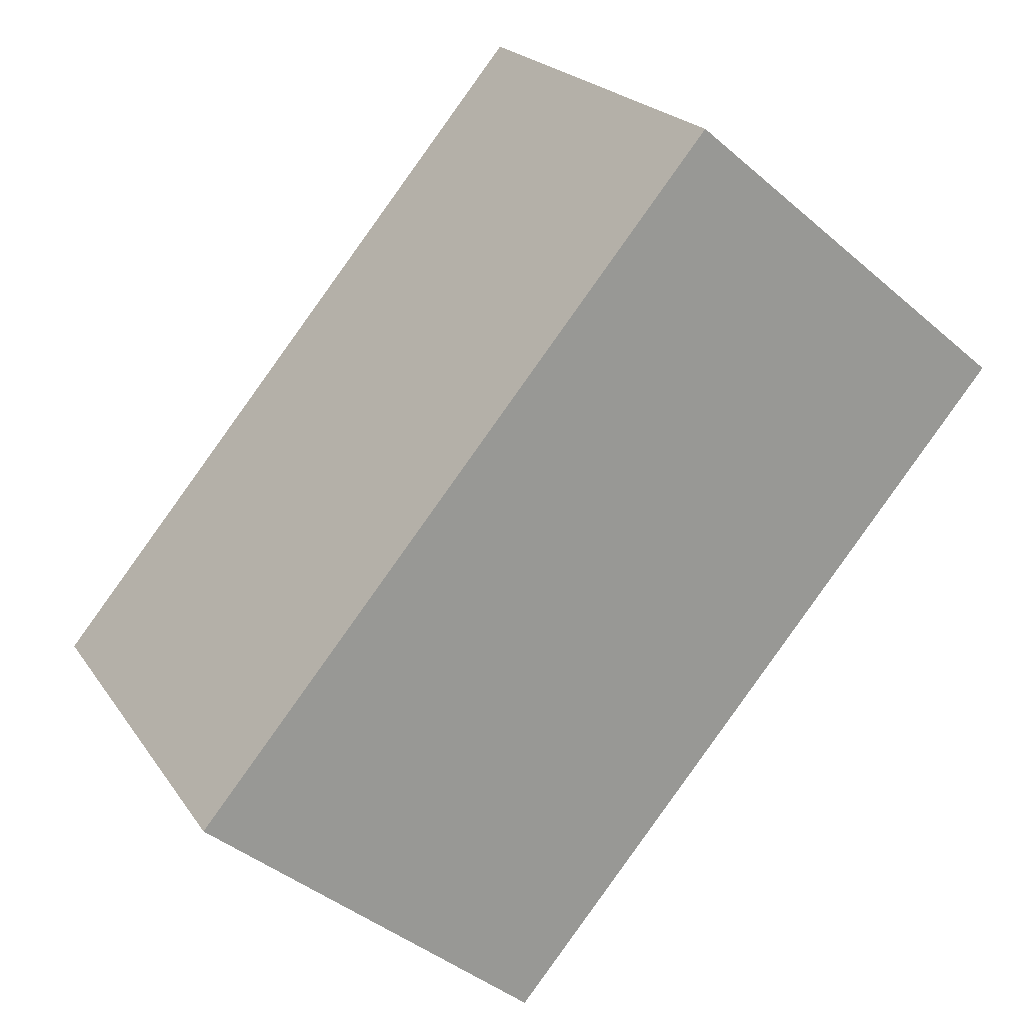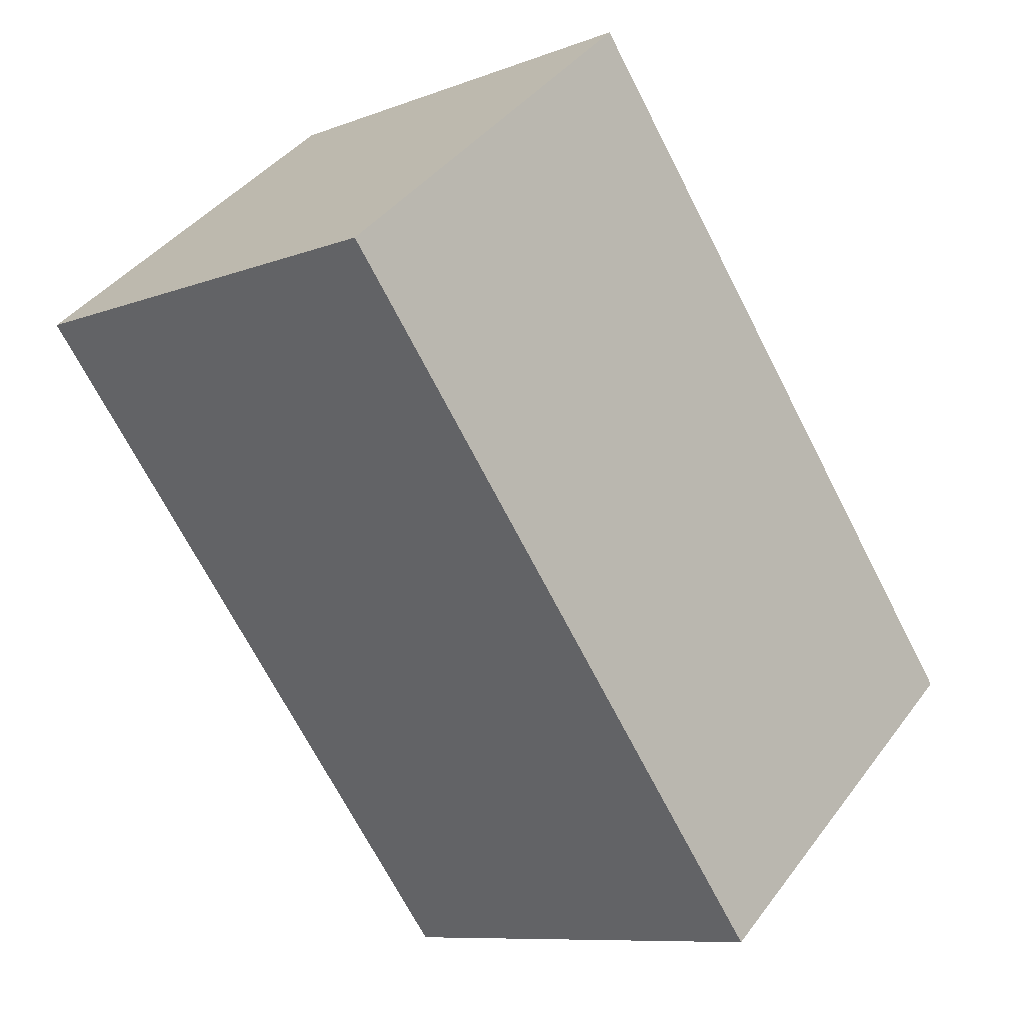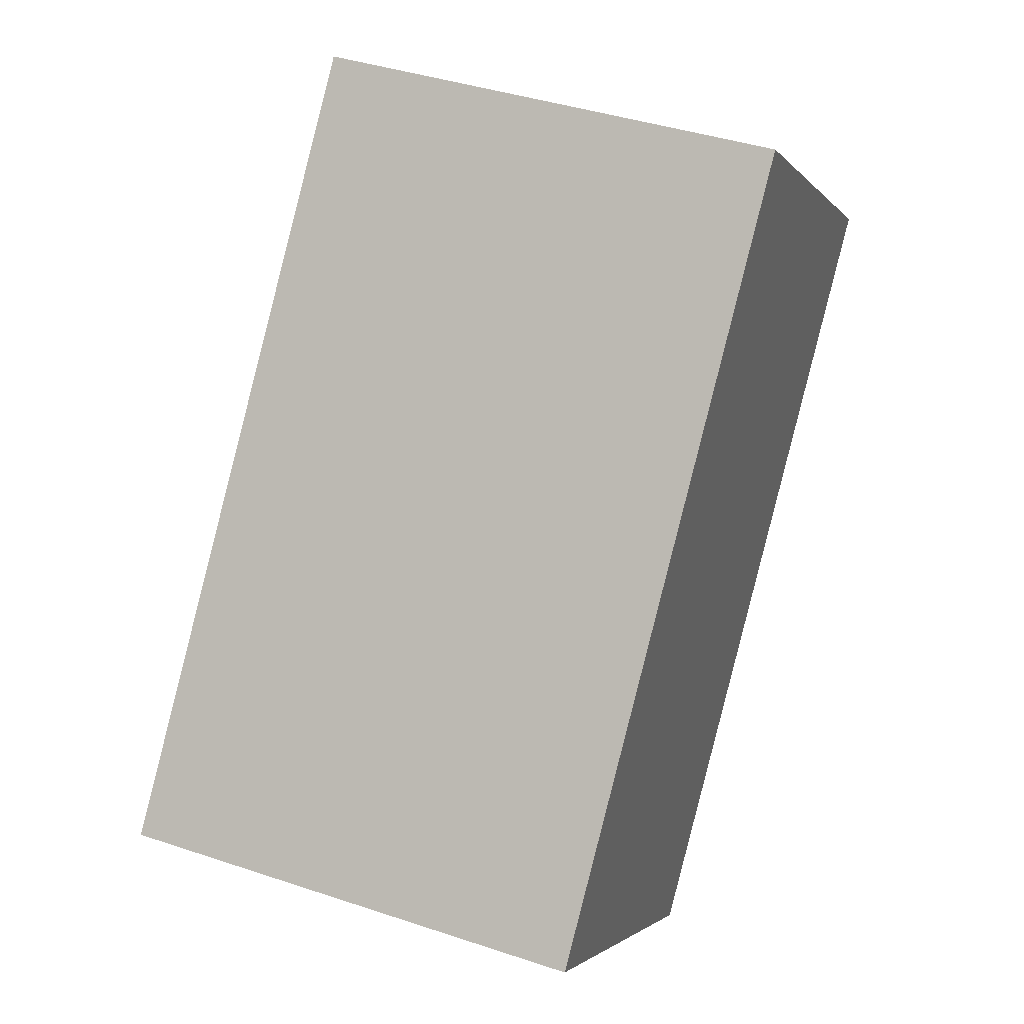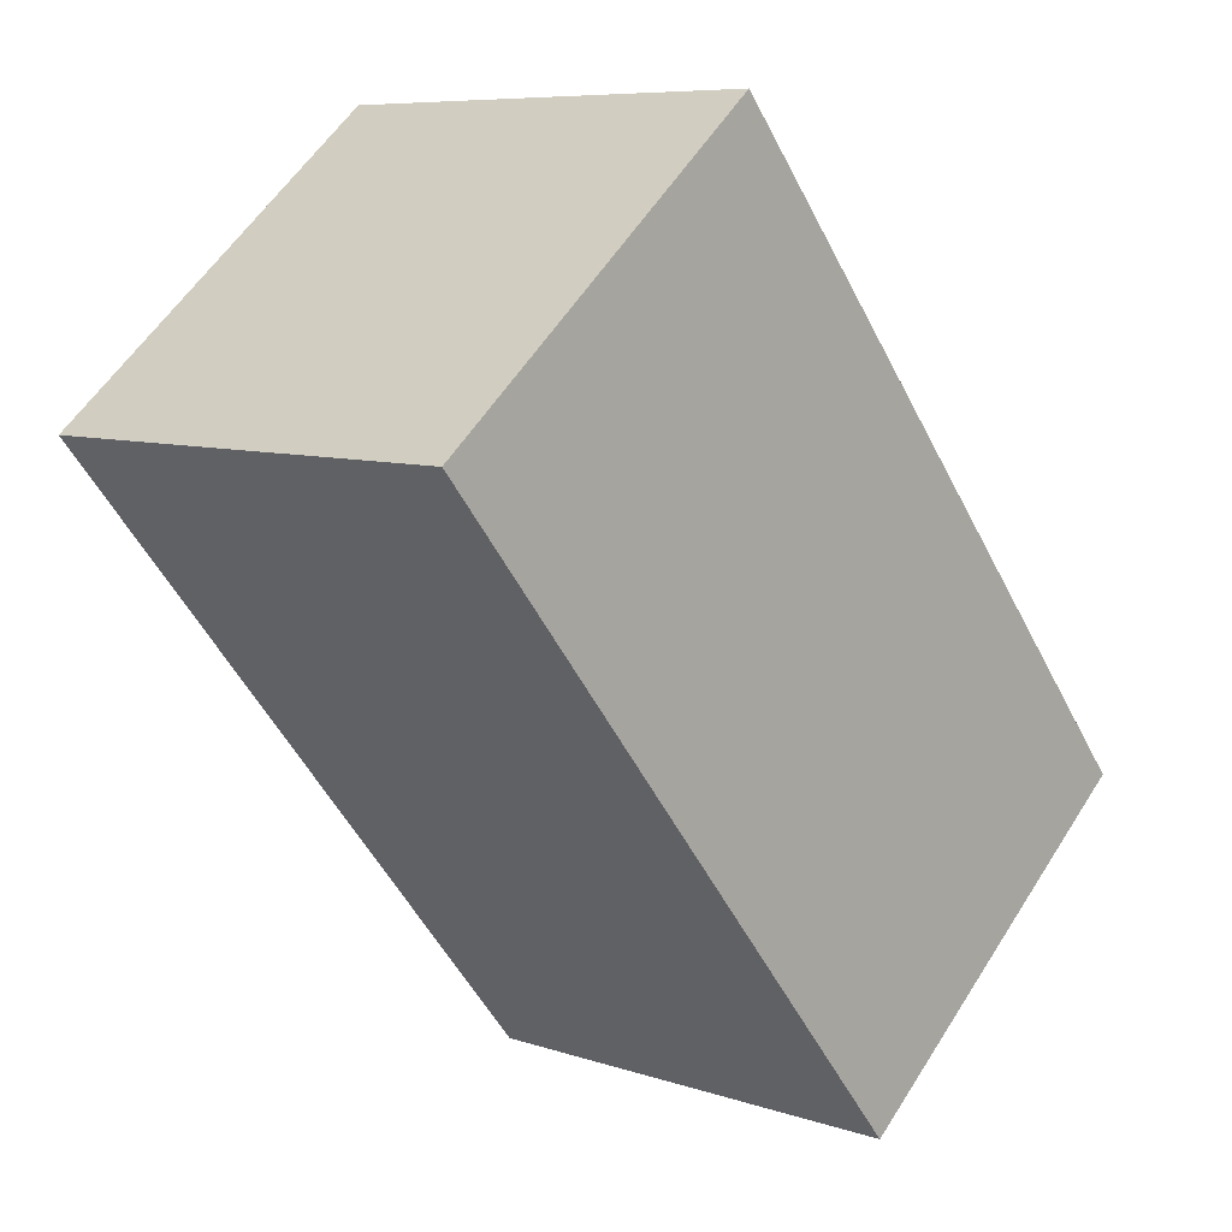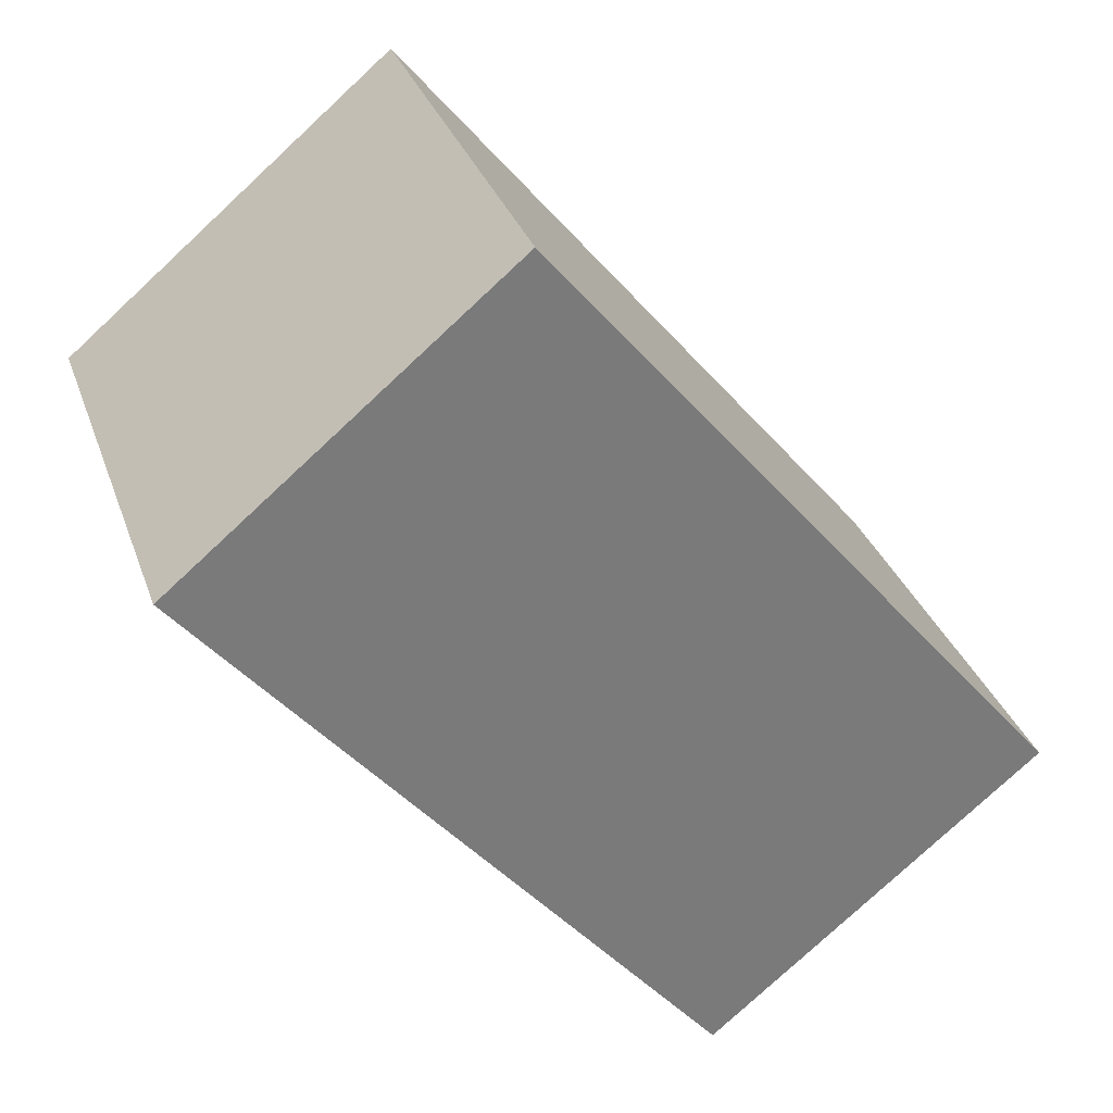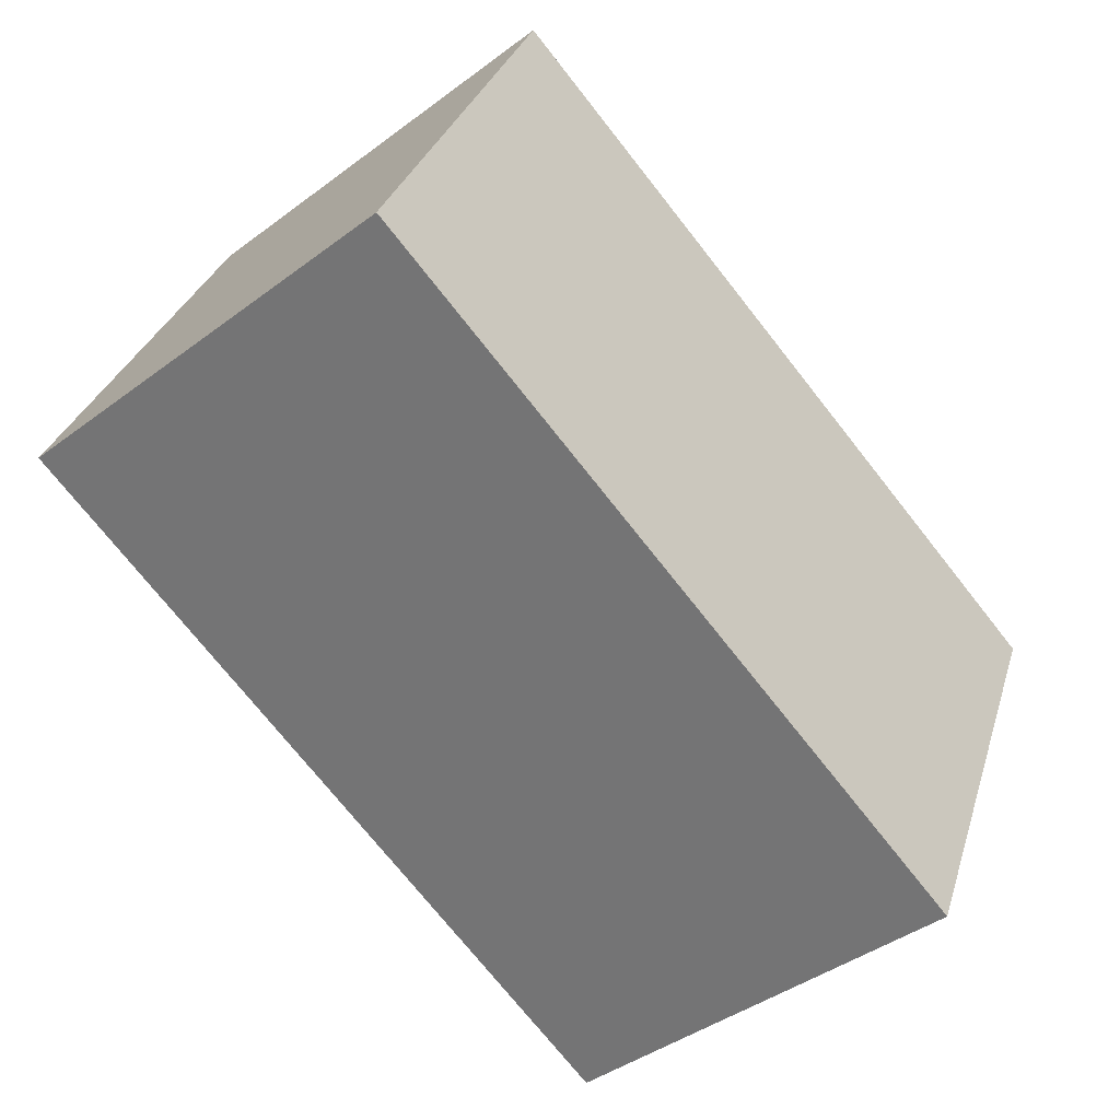
<metadata>
{"format":"obj","ext":"obj","renderer":"f3d","projection":"perspective","resolution":1024,"background":"white","views":[{"elev":21.3,"azim":-24.7,"up":"+Z"},{"elev":-9.2,"azim":135.2,"up":"+Z"},{"elev":40.0,"azim":-67.5,"up":"+Z"},{"elev":7.7,"azim":133.4,"up":"+Z"},{"elev":32.0,"azim":162.3,"up":"+Z"},{"elev":30.7,"azim":-164.3,"up":"+Z"}]}
</metadata>
<code>
v  1.51 2.089 -1.258
v  2.34 2.089 2.808
v  3.85 2.089 1.549
v  0 2.089 1.279e-16
v  3.85 -9.485e-17 1.549
v  1.51 7.703e-17 -1.258
v  0 0 0
v  2.34 -1.719e-16 2.808
g defaultobject
f 1 2 3
f 2 1 4
f 5 1 3
f 1 5 6
f 6 4 1
f 4 6 7
f 7 2 4
f 2 7 8
f 8 3 2
f 3 8 5
f 5 7 6
f 7 5 8

</code>
